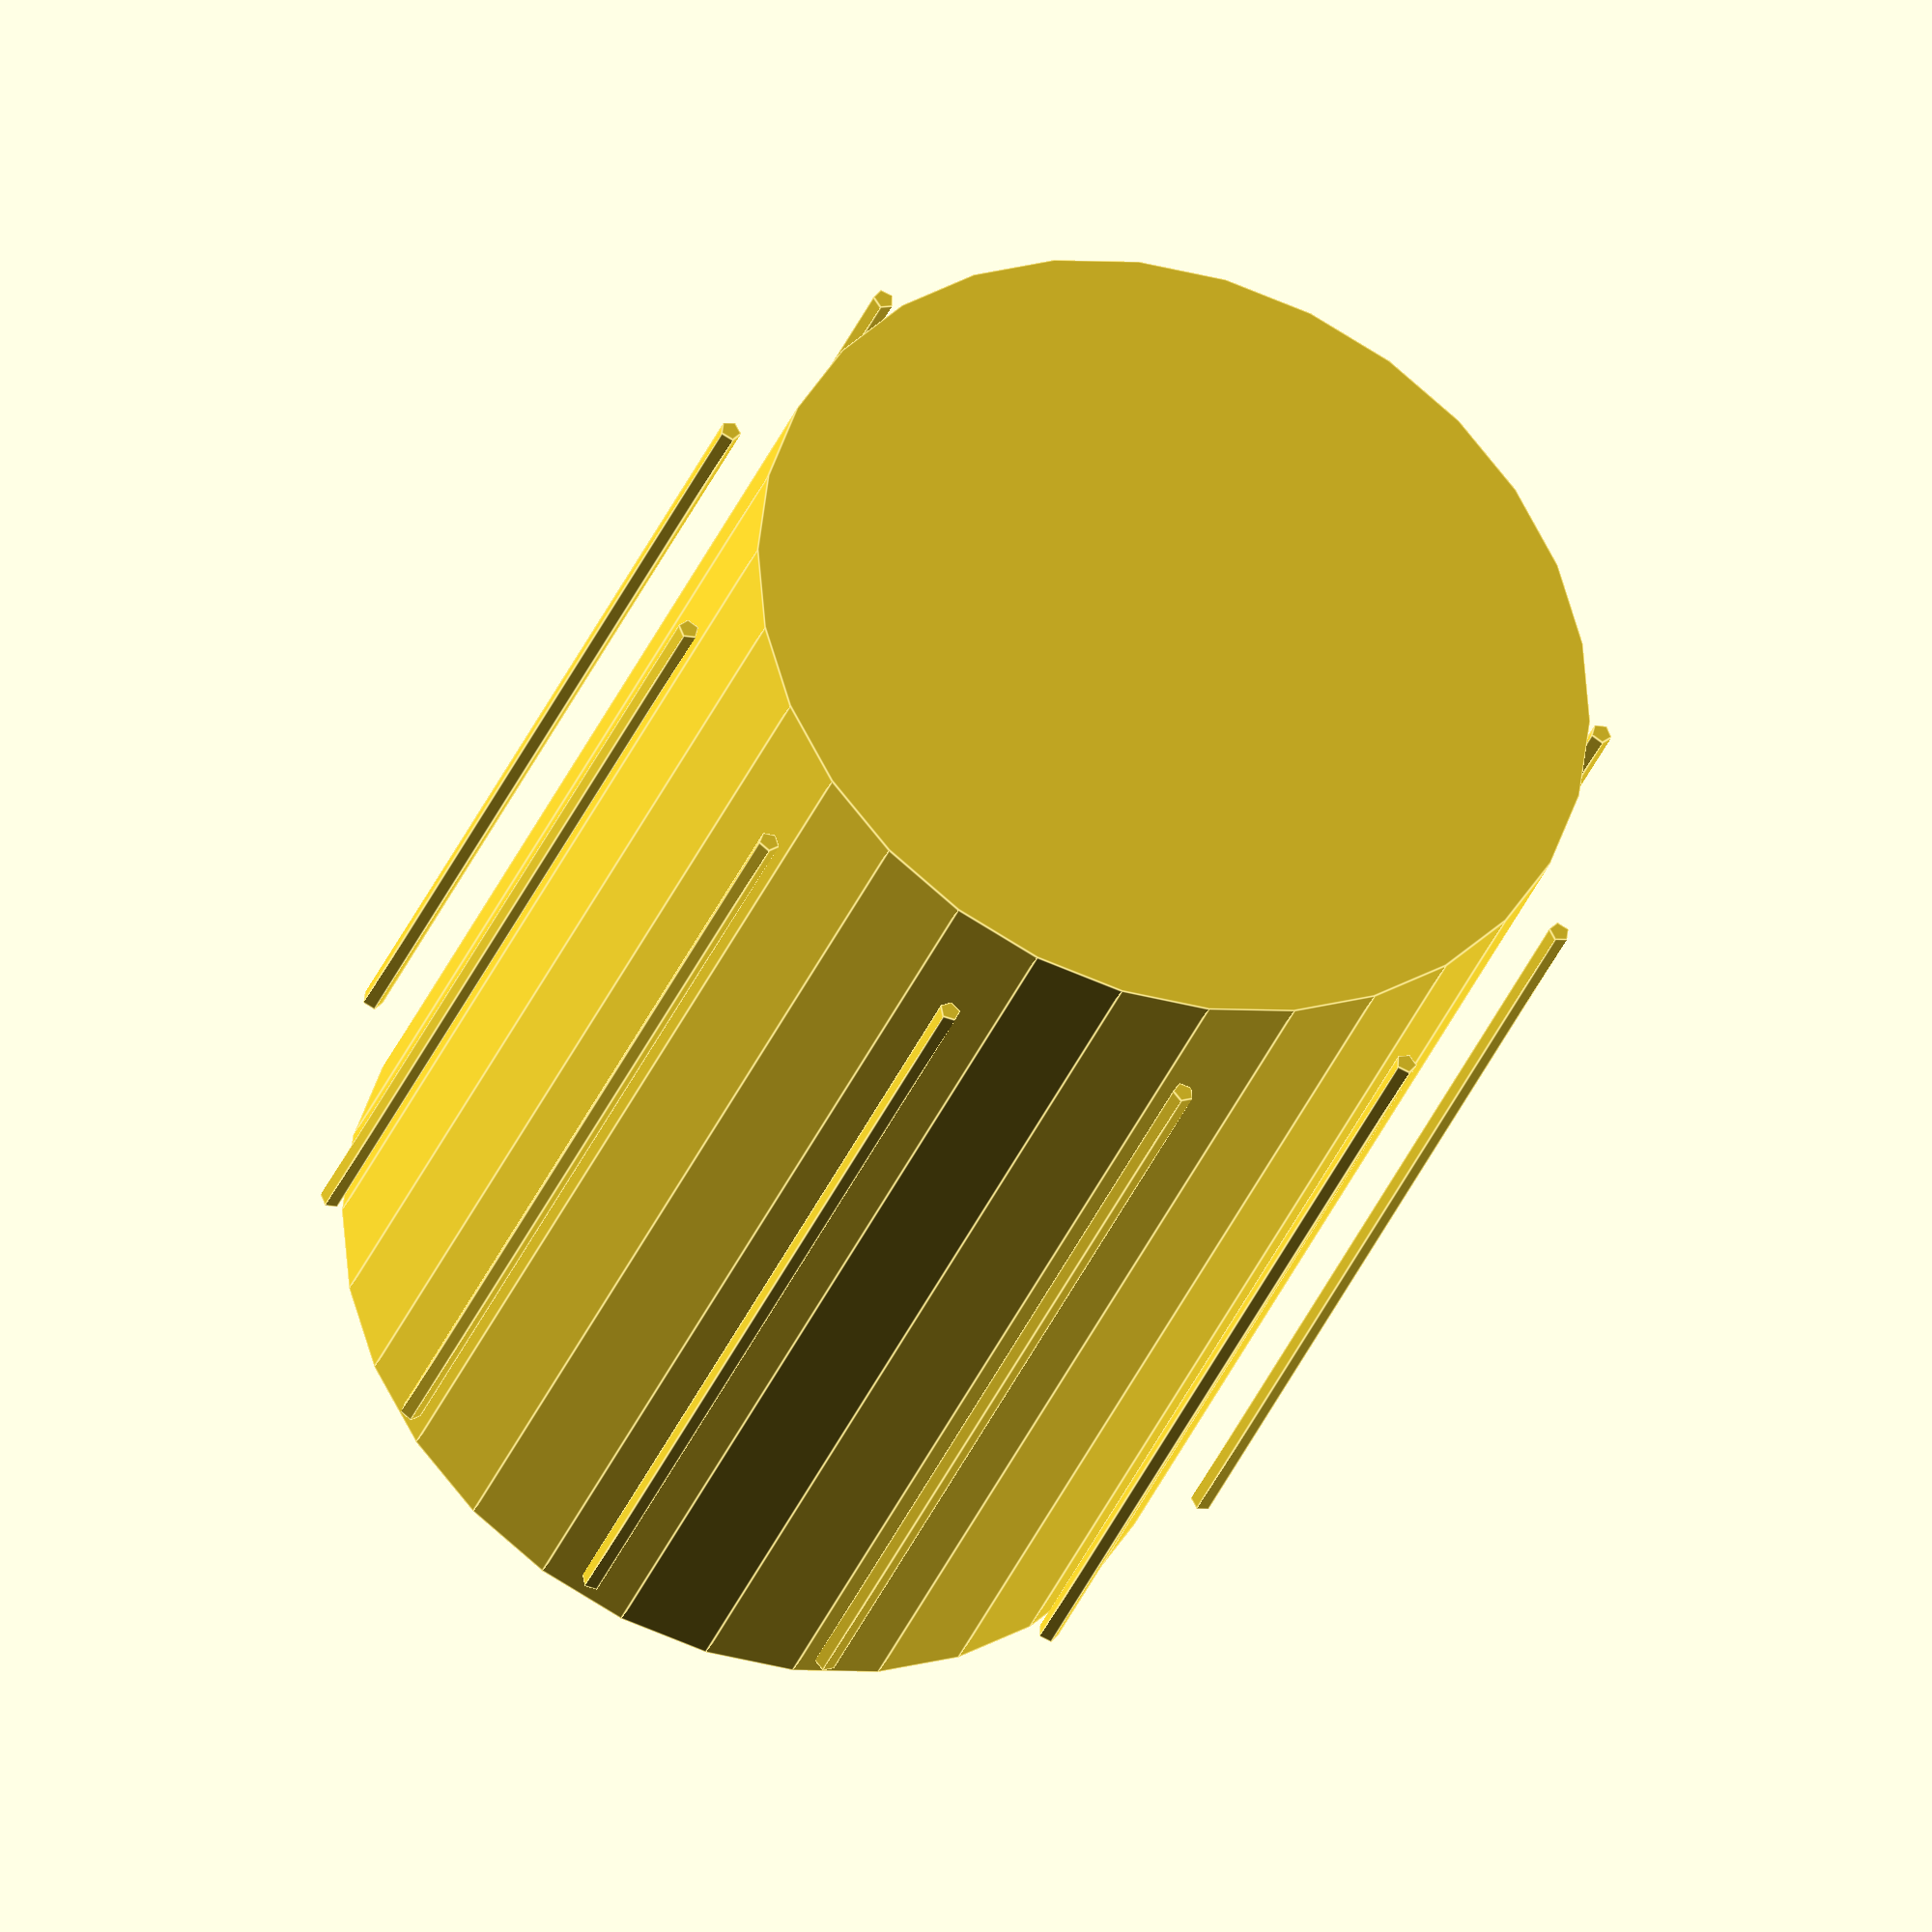
<openscad>
tol=0.1;    // [mm]
Ds  = 69;   // speaker
DsH =2.5;   // holes
SQs = 78;   // square
SQh = 60;     // sq for holes
Dm  =100;   // membrane
perf = 4;   // perforations
width=10;   // thickness
xlen = 1.25*Dm;
ylen = 1.25*Dm;
zlen = 1.25*Dm;
screwQuant = 12;

cylinder(h=ylen+2*width+tol, d=Dm, center=true);
maxi=screwQuant-1;
for(i=[0:1:screwQuant-1])
{
    rotate([0,0,i*360/screwQuant])
    {
        translate([0,DsH*2+Dm/2,0])
        {
            cylinder(h=ylen, d=DsH, center=true);
        }
    }
}
</openscad>
<views>
elev=33.2 azim=325.2 roll=341.0 proj=o view=edges
</views>
